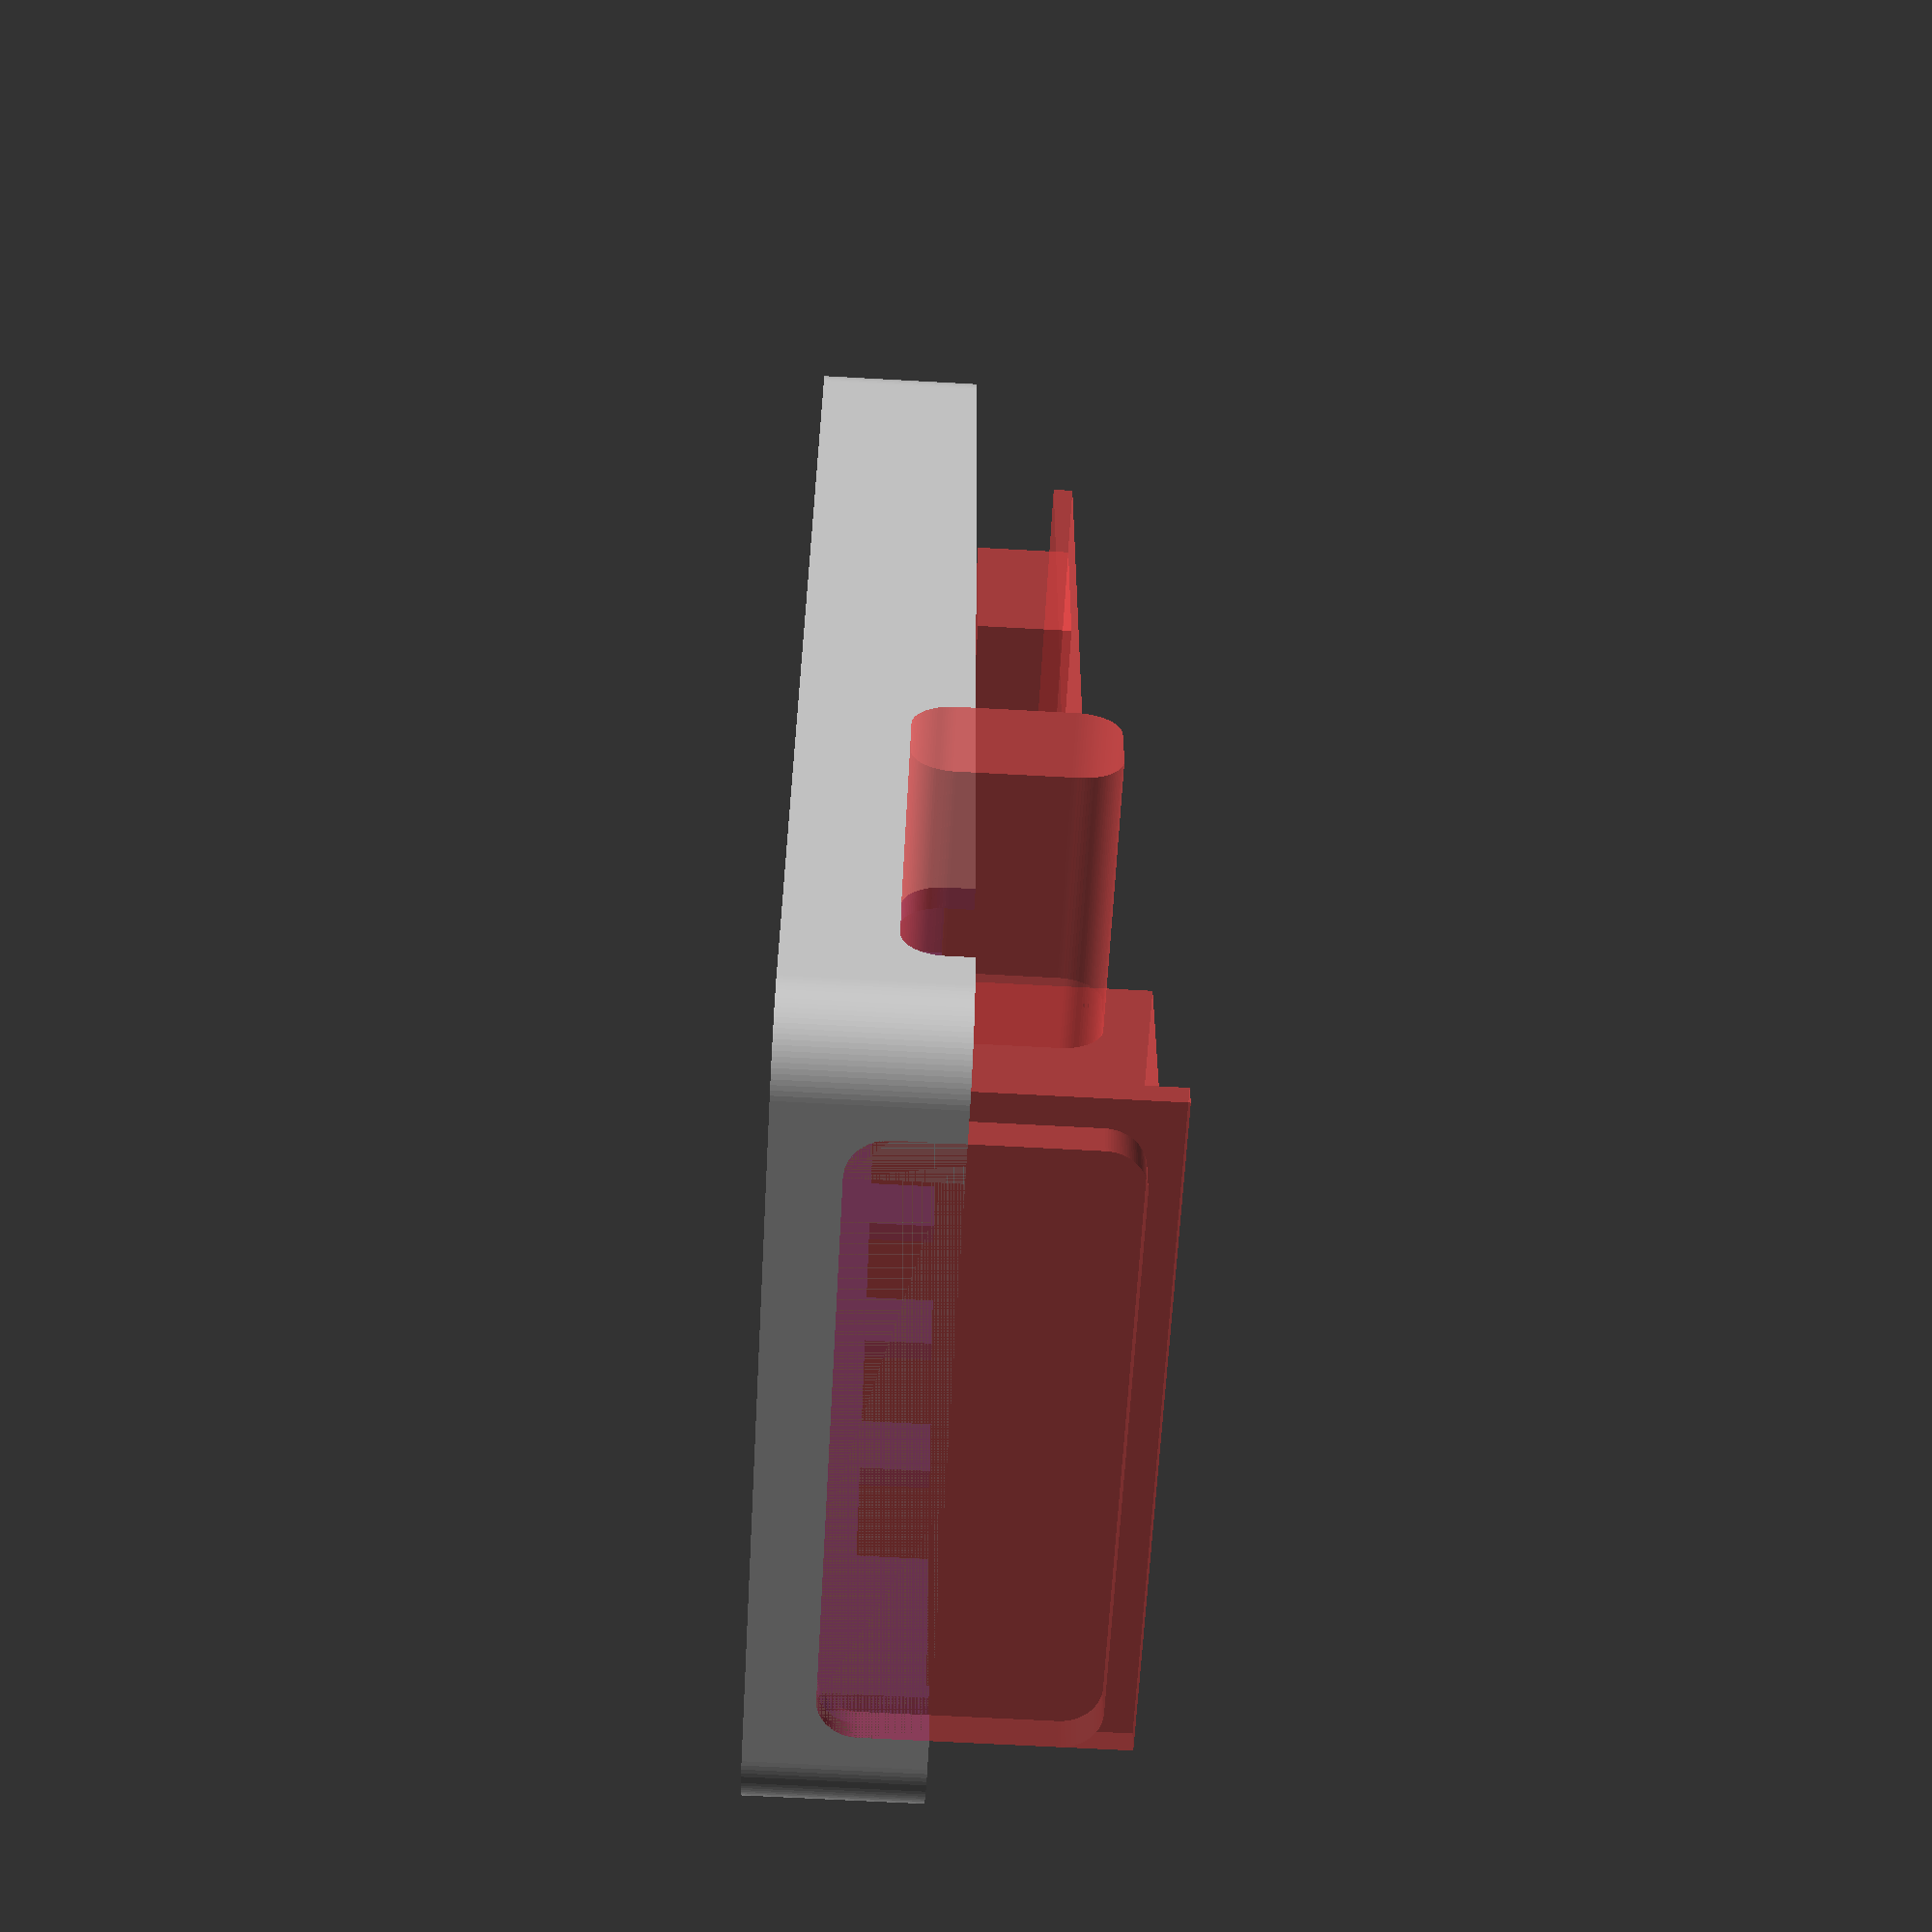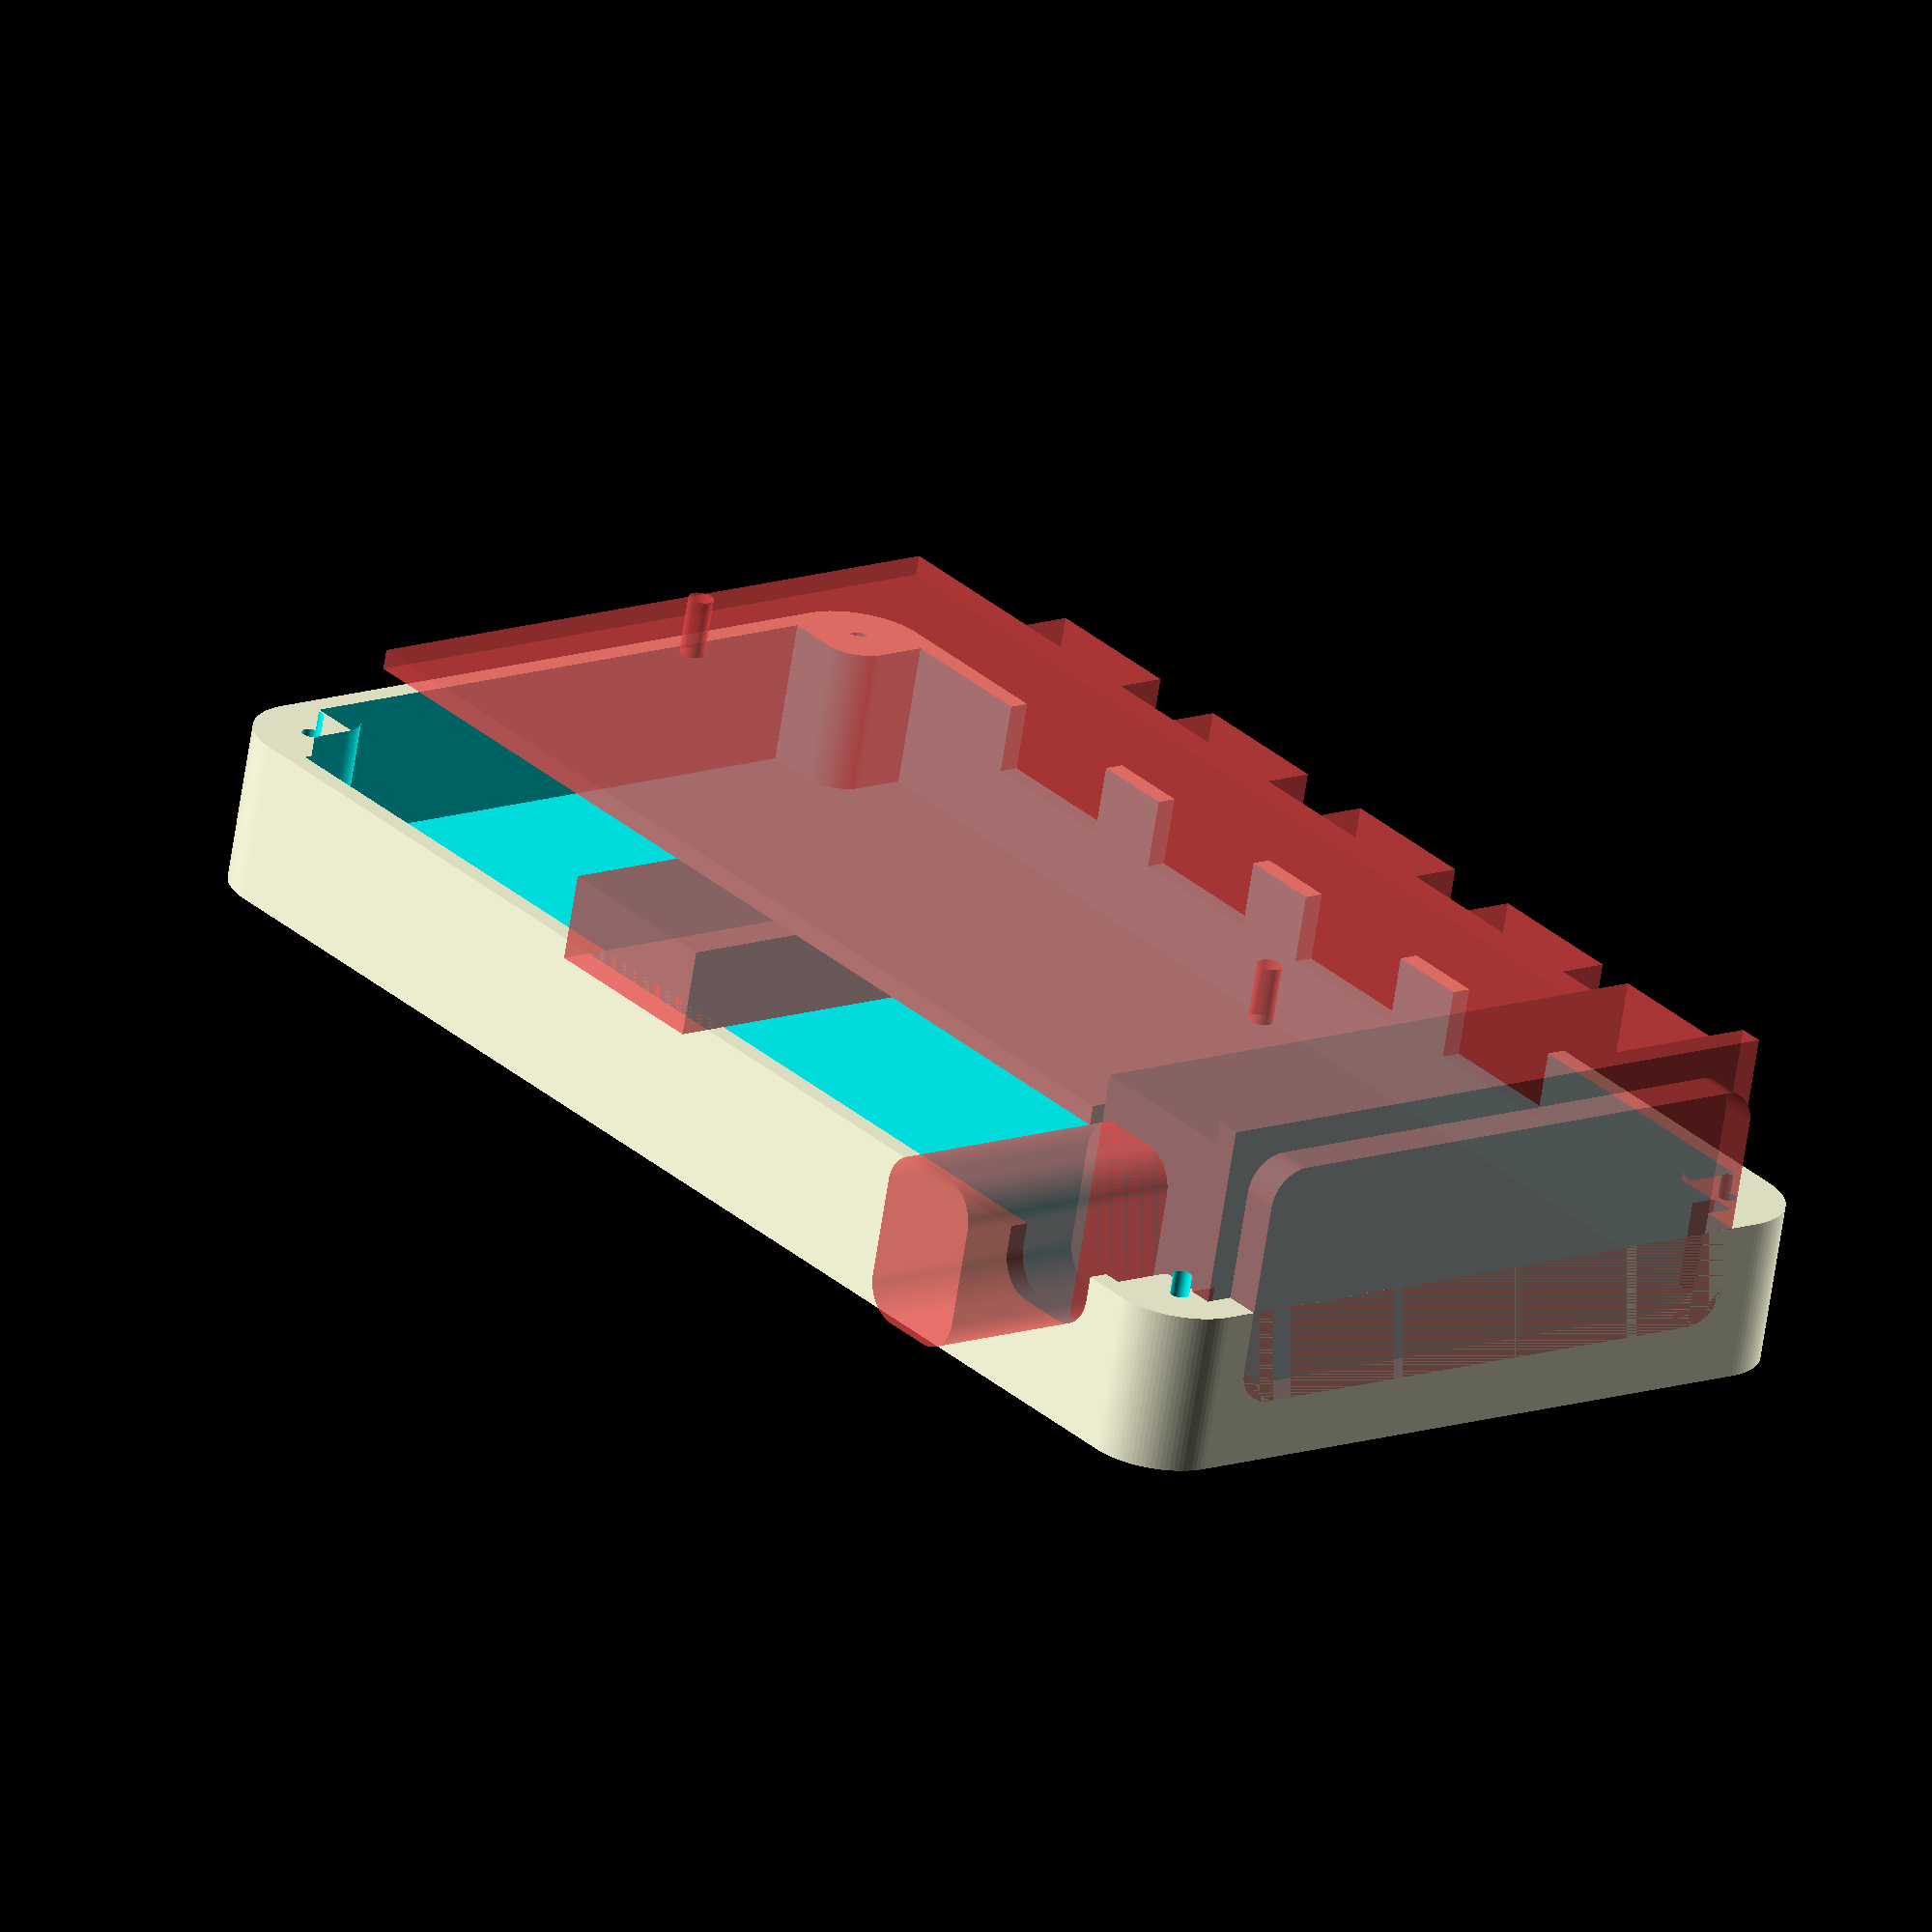
<openscad>
// Generated by SolidPython 1.1.1 on 2021-05-15 00:20:46
$fn = 100;


difference() {
	union() {
		difference() {
			linear_extrude(height = 13) {
				offset(r = 6.0000000000) {
					square(center = true, size = [108.0000000000, 53.0000000000]);
				}
			}
			translate(v = [0, 0, 1.6000000000]) {
				linear_extrude(height = 13.0100000000) {
					difference() {
						offset(r = 4.4000000000) {
							square(center = true, size = [108.0000000000, 53.0000000000]);
						}
						union() {
							translate(v = [-60.0000000000, -32.5000000000, 0]) {
								difference() {
									translate(v = [-1.5000000000, -1.5000000000, 0]) {
										offset(r = 3.0000000000) {
											square(size = [7.0000000000, 7.0000000000]);
										}
									}
									translate(v = [5.0000000000, 5.0000000000, 0]) {
										circle(r = 0.7500000000);
									}
								}
							}
							mirror(v = [1, 0, 0]) {
								translate(v = [-60.0000000000, -32.5000000000, 0]) {
									difference() {
										translate(v = [-1.5000000000, -1.5000000000, 0]) {
											offset(r = 3.0000000000) {
												square(size = [7.0000000000, 7.0000000000]);
											}
										}
										translate(v = [5.0000000000, 5.0000000000, 0]) {
											circle(r = 0.7500000000);
										}
									}
								}
							}
							mirror(v = [0, 1, 0]) {
								union() {
									translate(v = [-60.0000000000, -32.5000000000, 0]) {
										difference() {
											translate(v = [-1.5000000000, -1.5000000000, 0]) {
												offset(r = 3.0000000000) {
													square(size = [7.0000000000, 7.0000000000]);
												}
											}
											translate(v = [5.0000000000, 5.0000000000, 0]) {
												circle(r = 0.7500000000);
											}
										}
									}
									mirror(v = [1, 0, 0]) {
										translate(v = [-60.0000000000, -32.5000000000, 0]) {
											difference() {
												translate(v = [-1.5000000000, -1.5000000000, 0]) {
													offset(r = 3.0000000000) {
														square(size = [7.0000000000, 7.0000000000]);
													}
												}
												translate(v = [5.0000000000, 5.0000000000, 0]) {
													circle(r = 0.7500000000);
												}
											}
										}
									}
								}
							}
						}
					}
				}
			}
		}
	}
	translate(v = [0, 0, 29]) {
		rotate(a = [180, 0, 0]) {
			#union() {
				translate(v = [60.0000000000, 0, 14]) {
					rotate(a = [0, 0, 90]) {
						union() {
							translate(v = [0, 3, 0]) {
								rotate(a = [90, 0, 0]) {
									linear_extrude(height = 3) {
										offset(r = 3) {
											square(center = true, size = [42, 14]);
										}
									}
								}
							}
							translate(v = [-26.2500000000, 3, -12.5000000000]) {
								cube(size = [52.5000000000, 2, 25]);
							}
							translate(v = [-26.0000000000, 5, -10.5000000000]) {
								cube(size = [52, 13.8000000000, 21]);
							}
							translate(v = [26.0000000000, 15, 0]) {
								rotate(a = [0, 90, 0]) {
									linear_extrude(height = 20) {
										offset(r = 3) {
											square(center = true, size = [8, 4]);
										}
									}
								}
							}
						}
					}
				}
				translate(v = [-6, 0, 9]) {
					union() {
						translate(v = [0, -1.7500000000, -0.8000000000]) {
							union() {
								cube(center = true, size = [89.5000000000, 53.5000000000, 1.6000000000]);
								translate(v = [-36.0000000000, 3, -3]) {
									cylinder(center = true, d = 2, h = 5);
								}
								translate(v = [36.0000000000, 3, -3]) {
									cylinder(center = true, d = 2, h = 5);
								}
							}
						}
						translate(v = [0, 17.5000000000, 3.5000000000]) {
							cube(center = true, size = [15, 35, 7]);
						}
						union() {
							translate(v = [-28.0000000000, -17.5000000000, 6.2500000000]) {
								cube(center = true, size = [12, 35, 12.5000000000]);
							}
							translate(v = [-9.3333333333, -17.5000000000, 6.2500000000]) {
								cube(center = true, size = [12, 35, 12.5000000000]);
							}
							translate(v = [9.3333333333, -17.5000000000, 6.2500000000]) {
								cube(center = true, size = [12, 35, 12.5000000000]);
							}
							translate(v = [28.0000000000, -17.5000000000, 6.2500000000]) {
								cube(center = true, size = [12, 35, 12.5000000000]);
							}
						}
					}
				}
			}
		}
	}
}
/***********************************************
*********      SolidPython code:      **********
************************************************
 
from dataclasses import dataclass
from solid import *
from solid.utils import *

import library_box
import library_pcb
import library_display
import library_usb_switchbox_bottom

bottom = library_usb_switchbox_bottom.UsbSwitchBoxBottom()

@dataclass
class UsbSwitchBoxTop:
    size_y = bottom.size_y
    size_x = bottom.size_x
    size_z = 13
    hull_thickness = bottom.hull_thickness
    corner_r = bottom.corner_r
    screw_d = bottom.screw_d

    def draw(self):
        # Box with corners
        corner = library_box.Corner()
        boxskeleton = library_box.BoxSkeleton(
            size_x=self.size_x,
            size_y=self.size_y,
            size_z=self.size_z,
            hull_thickness=self.hull_thickness,
        )
        box = library_box.Box(boxskeleton=boxskeleton, corner=corner)

        # Box with supports
        box_complete = union()
        box_complete += box.draw()

        pcb_offset_z = 29
        cores = translate(v=[0, 0, pcb_offset_z])(
            rotate([180, 0, 0])(
                library_usb_switchbox_bottom.UsbSwitchBoxCores(
                    size_x=self.size_x
                ).draw()
            )
        )

        return box_complete - cores


SEGMENTS = 100

box = UsbSwitchBoxTop()

scad_render_to_file(
    box.draw(), file_header=f"$fn = {SEGMENTS};", include_orig_code=True
)
 
 
************************************************/

</openscad>
<views>
elev=245.1 azim=267.1 roll=273.2 proj=p view=solid
elev=246.7 azim=231.6 roll=188.7 proj=o view=wireframe
</views>
